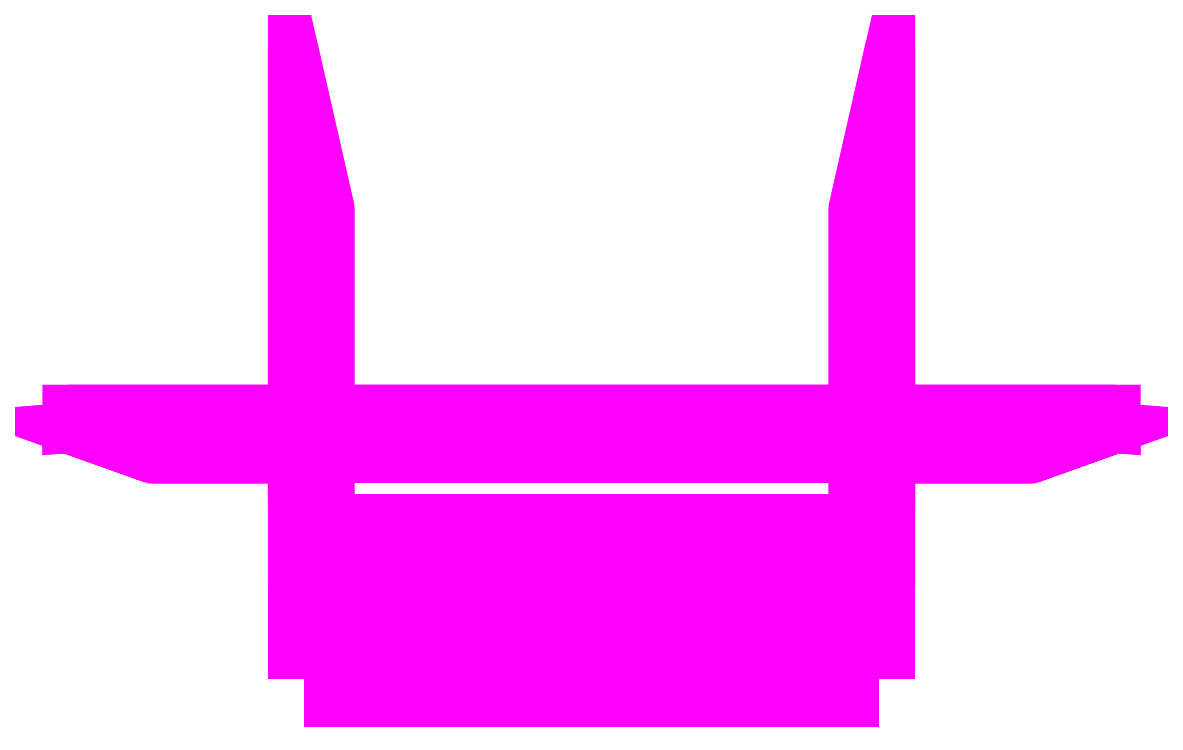
<metadata>
{"format":"dxf","ext":"dxf","renderer":"ezdxf+matplotlib","layout":"modelspace","background":"white","min_lineweight":24,"dpi":150}
</metadata>
<code>
0
SECTION
2
ENTITIES
0
3DFACE
8
ROLLER
10
0.43
20
-2.31
30
0.78
11
0.43
21
-2.76
31
0.78
12
0.43
22
-2.89
32
0.93
13
0.43
23
-2.31
33
0.93
0
3DFACE
8
ROLLER
10
0.49
20
-2.89
30
0.93
11
0.49
21
-2.76
31
0.78
12
0.49
22
-2.046
32
0.78
13
0.49
23
-2.046
33
0.93
0
3DFACE
8
ROLLER
10
0.49
20
-2.046
30
0.78
11
0.49
21
-2.76
31
0.78
12
0.43
22
-2.76
32
0.78
13
0.43
23
-2.31
33
0.78
0
3DFACE
8
ROLLER
10
0.43
20
-2.31
30
0.93
11
0.43
21
-2.89
31
0.93
12
0.49
22
-2.89
32
0.93
13
0.49
23
-2.046
33
0.93
0
3DFACE
8
ROLLER
10
0.49
20
-3.04
30
0.74
11
0.49
21
-2.97
31
0.66
12
0.49
22
-2.76
32
0.78
13
0.49
23
-2.89
33
0.93
0
3DFACE
8
ROLLER
10
0.43
20
-3.04
30
0.74
11
0.43
21
-2.97
31
0.66
12
0.49
22
-2.97
32
0.66
13
0.49
23
-3.04
33
0.74
0
3DFACE
8
ROLLER
10
0.43
20
-2.76
30
0.78
11
0.43
21
-2.84
31
0.815
12
0.43
22
-2.895
32
0.8699
13
0.43
23
-2.89
33
0.93
0
3DFACE
8
ROLLER
10
0.49
20
-2.76
30
0.78
11
0.49
21
-2.97
31
0.66
12
0.43
22
-2.97
32
0.66
13
0.43
23
-2.76
33
0.78
0
3DFACE
8
ROLLER
10
0.43
20
-2.89
30
0.93
11
0.43
21
-3.04
31
0.74
12
0.49
22
-3.04
32
0.74
13
0.49
23
-2.89
33
0.93
0
3DFACE
8
ROLLER
10
-0.43
20
-2.895
30
0.8699
11
-0.43
21
-2.84
31
0.815
12
-0.43
22
-2.76
32
0.78
13
-0.43
23
-2.89
33
0.93
0
3DFACE
8
ROLLER
10
-0.49
20
-3.04
30
0.74
11
-0.49
21
-2.97
31
0.66
12
-0.43
22
-2.97
32
0.66
13
-0.43
23
-3.04
33
0.74
0
3DFACE
8
ROLLER
10
-0.43
20
-2.76
30
0.78
11
-0.43
21
-2.97
31
0.66
12
-0.49
22
-2.97
32
0.66
13
-0.49
23
-2.76
33
0.78
0
3DFACE
8
ROLLER
10
-0.49
20
-2.89
30
0.93
11
-0.49
21
-3.04
31
0.74
12
-0.43
22
-3.04
32
0.74
13
-0.43
23
-2.89
33
0.93
0
3DFACE
8
ROLLER
10
-0.49
20
-2.046
30
0.93
11
-0.49
21
-2.89
31
0.93
12
-0.43
22
-2.89
32
0.93
13
-0.43
23
-2.31
33
0.93
0
3DFACE
8
ROLLER
10
-0.43
20
-2.89
30
0.93
11
-0.43
21
-2.76
31
0.78
12
-0.43
22
-2.31
32
0.78
13
-0.43
23
-2.31
33
0.93
0
3DFACE
8
ROLLER
10
-0.43
20
-2.31
30
0.78
11
-0.43
21
-2.76
31
0.78
12
-0.49
22
-2.76
32
0.78
13
-0.49
23
-2.046
33
0.78
0
3DFACE
8
ROLLER
10
-0.49
20
-2.76
30
0.78
11
-0.49
21
-2.97
31
0.66
12
-0.49
22
-3.04
32
0.74
13
-0.49
23
-2.89
33
0.93
0
3DFACE
8
ROLLER
10
-0.49
20
-2.046
30
0.78
11
-0.49
21
-2.76
31
0.78
12
-0.49
22
-2.89
32
0.93
13
-0.49
23
-2.046
33
0.93
0
3DFACE
8
ROLLER
10
0.43
20
-3.12
30
0.74
11
0.43
21
-3.1
31
0.815
12
-0.43
22
-3.1
32
0.815
13
-0.43
23
-3.12
33
0.74
0
3DFACE
8
ROLLER
10
0.43
20
-3.1
30
0.815
11
0.43
21
-3.045
31
0.8699
12
-0.43
22
-3.045
32
0.8699
13
-0.43
23
-3.1
33
0.815
0
3DFACE
8
ROLLER
10
0.43
20
-3.045
30
0.8699
11
0.43
21
-2.97
31
0.89
12
-0.43
22
-2.97
32
0.89
13
-0.43
23
-3.045
33
0.8699
0
3DFACE
8
ROLLER
10
0.43
20
-2.97
30
0.89
11
0.43
21
-2.895
31
0.8699
12
-0.43
22
-2.895
32
0.8699
13
-0.43
23
-2.97
33
0.89
0
3DFACE
8
ROLLER
10
0.43
20
-2.895
30
0.8699
11
0.43
21
-2.84
31
0.815
12
-0.43
22
-2.84
32
0.815
13
-0.43
23
-2.895
33
0.8699
0
3DFACE
8
ROLLER
10
0.43
20
-2.84
30
0.815
11
0.43
21
-2.82
31
0.74
12
-0.43
22
-2.82
32
0.74
13
-0.43
23
-2.84
33
0.815
0
3DFACE
8
ROLLER
10
0.43
20
-2.82
30
0.74
11
0.43
21
-2.84
31
0.665
12
-0.43
22
-2.84
32
0.665
13
-0.43
23
-2.82
33
0.74
0
3DFACE
8
ROLLER
10
0.43
20
-2.84
30
0.665
11
0.43
21
-2.895
31
0.6101
12
-0.43
22
-2.895
32
0.6101
13
-0.43
23
-2.84
33
0.665
0
3DFACE
8
ROLLER
10
0.43
20
-2.895
30
0.6101
11
0.43
21
-2.97
31
0.59
12
-0.43
22
-2.97
32
0.59
13
-0.43
23
-2.895
33
0.6101
0
3DFACE
8
ROLLER
10
0.43
20
-2.97
30
0.59
11
0.43
21
-3.045
31
0.6101
12
-0.43
22
-3.045
32
0.6101
13
-0.43
23
-2.97
33
0.59
0
3DFACE
8
ROLLER
10
0.43
20
-3.045
30
0.6101
11
0.43
21
-3.1
31
0.665
12
-0.43
22
-3.1
32
0.665
13
-0.43
23
-3.045
33
0.6101
0
3DFACE
8
ROLLER
10
0.43
20
-3.1
30
0.665
11
0.43
21
-3.12
31
0.74
12
-0.43
22
-3.12
32
0.74
13
-0.43
23
-3.1
33
0.665
0
3DFACE
8
ROLLER
10
-0.43
20
-3.12
30
0.74
11
-0.43
21
-3.1
31
0.815
12
-0.43
22
-3.045
32
0.8699
13
-0.43
23
-3.1
33
0.665
0
3DFACE
8
ROLLER
10
-0.43
20
-3.1
30
0.665
11
-0.43
21
-3.045
31
0.8699
12
-0.43
22
-2.97
32
0.89
13
-0.43
23
-3.04
33
0.74
0
3DFACE
8
ROLLER
10
-0.43
20
-3.04
30
0.74
11
-0.43
21
-2.97
31
0.89
12
-0.43
22
-2.93
32
0.8793
13
-0.43
23
-3.04
33
0.74
0
3DFACE
8
ROLLER
10
-0.43
20
-3.1
30
0.665
11
-0.43
21
-3.04
31
0.74
12
-0.43
22
-2.97
32
0.66
13
-0.43
23
-3.045
33
0.6101
0
3DFACE
8
ROLLER
10
-0.43
20
-3.045
30
0.6101
11
-0.43
21
-2.97
31
0.66
12
-0.43
22
-2.895
32
0.6101
13
-0.43
23
-2.97
33
0.59
0
3DFACE
8
ROLLER
10
-0.43
20
-2.895
30
0.6101
11
-0.43
21
-2.97
31
0.66
12
-0.43
22
-2.82
32
0.74
13
-0.43
23
-2.84
33
0.665
0
3DFACE
8
ROLLER
10
-0.43
20
-2.82
30
0.74
11
-0.43
21
-2.97
31
0.66
12
-0.43
22
-2.821
32
0.745
13
-0.43
23
-2.82
33
0.74
0
3DFACE
8
ROLLER
10
-0.43
20
-2.93
30
0.8793
11
-0.43
21
-2.895
31
0.8699
12
-0.43
22
-2.89
32
0.93
13
-0.43
23
-2.89
33
0.93
0
3DFACE
8
ROLLER
10
-0.43
20
-2.84
30
0.815
11
-0.43
21
-2.821
31
0.745
12
-0.43
22
-2.76
32
0.78
13
-0.43
23
-2.76
33
0.78
0
3DFACE
8
ROLLER
10
0.43
20
-2.76
30
0.78
11
0.43
21
-2.821
31
0.745
12
0.43
22
-2.84
32
0.815
13
0.43
23
-2.76
33
0.78
0
3DFACE
8
ROLLER
10
0.43
20
-2.895
30
0.8699
11
0.43
21
-2.93
31
0.8793
12
0.43
22
-2.89
32
0.93
13
0.43
23
-2.895
33
0.8699
0
3DFACE
8
ROLLER
10
0.43
20
-2.97
30
0.66
11
0.43
21
-3.04
31
0.74
12
0.43
22
-3.1
32
0.665
13
0.43
23
-3.045
33
0.6101
0
3DFACE
8
ROLLER
10
0.43
20
-3.04
30
0.74
11
0.43
21
-3.1
31
0.815
12
0.43
22
-3.12
32
0.74
13
0.43
23
-3.1
33
0.665
0
3DFACE
8
ROLLER
10
0.43
20
-2.97
30
0.89
11
0.43
21
-3.045
31
0.8699
12
0.43
22
-3.1
32
0.815
13
0.43
23
-3.04
33
0.74
0
3DFACE
8
ROLLER
10
0.43
20
-2.93
30
0.8793
11
0.43
21
-2.97
31
0.89
12
0.43
22
-2.97
32
0.89
13
0.43
23
-3.04
33
0.74
0
3DFACE
8
ROLLER
10
0.43
20
-2.895
30
0.6101
11
0.43
21
-2.97
31
0.66
12
0.43
22
-3.045
32
0.6101
13
0.43
23
-2.97
33
0.59
0
3DFACE
8
ROLLER
10
0.43
20
-2.84
30
0.665
11
0.43
21
-2.82
31
0.74
12
0.43
22
-2.97
32
0.66
13
0.43
23
-2.895
33
0.6101
0
3DFACE
8
ROLLER
10
0.43
20
-2.821
30
0.745
11
0.43
21
-2.821
31
0.745
12
0.43
22
-2.97
32
0.66
13
0.43
23
-2.82
33
0.74
0
3DFACE
8
ROLLER
10
-0.49
20
-2.64
30
0.79
11
-0.49
21
-2.72
31
0.79
12
-0.72
22
-2.72
32
0.79
13
-0.86
23
-2.67
33
0.79
0
3DFACE
8
ROLLER
10
-0.72
20
-2.72
30
0.93
11
-0.49
21
-2.72
31
0.93
12
-0.49
22
-2.64
32
0.93
13
-0.86
23
-2.67
33
0.93
0
3DFACE
8
ROLLER
10
-0.72
20
-2.72
30
0.79
11
-0.49
21
-2.72
31
0.79
12
-0.49
22
-2.72
32
0.93
13
-0.72
23
-2.72
33
0.93
0
3DFACE
8
ROLLER
10
-0.86
20
-2.67
30
0.79
11
-0.72
21
-2.72
31
0.79
12
-0.72
22
-2.72
32
0.93
13
-0.86
23
-2.67
33
0.93
0
3DFACE
8
ROLLER
10
-0.49
20
-2.64
30
0.79
11
-0.86
21
-2.67
31
0.79
12
-0.86
22
-2.64
32
0.79
13
-0.86
23
-2.64
33
0.79
0
3DFACE
8
ROLLER
10
-0.86
20
-2.64
30
0.93
11
-0.86
21
-2.67
31
0.93
12
-0.49
22
-2.64
32
0.93
13
-0.86
23
-2.64
33
0.93
0
3DFACE
8
ROLLER
10
-0.86
20
-2.64
30
0.79
11
-0.86
21
-2.67
31
0.79
12
-0.86
22
-2.67
32
0.93
13
-0.86
23
-2.64
33
0.93
0
3DFACE
8
ROLLER
10
-0.86
20
-2.64
30
0.93
11
-0.49
21
-2.64
31
0.93
12
-0.49
22
-2.64
32
0.79
13
-0.86
23
-2.64
33
0.79
0
3DFACE
8
ROLLER
10
-0.43
20
-2.72
30
0.93
11
0.43
21
-2.72
31
0.93
12
0.43
22
-2.64
32
0.93
13
-0.43
23
-2.64
33
0.93
0
3DFACE
8
ROLLER
10
0.43
20
-2.64
30
0.79
11
0.43
21
-2.72
31
0.79
12
-0.43
22
-2.72
32
0.79
13
-0.43
23
-2.64
33
0.79
0
3DFACE
8
ROLLER
10
-0.43
20
-2.72
30
0.79
11
0.43
21
-2.72
31
0.79
12
0.43
22
-2.72
32
0.93
13
-0.43
23
-2.72
33
0.93
0
3DFACE
8
ROLLER
10
-0.43
20
-2.64
30
0.93
11
0.43
21
-2.64
31
0.93
12
0.43
22
-2.64
32
0.79
13
-0.43
23
-2.64
33
0.79
0
3DFACE
8
ROLLER
10
0.86
20
-2.64
30
0.93
11
0.86
21
-2.67
31
0.93
12
0.86
22
-2.67
32
0.79
13
0.86
23
-2.64
33
0.79
0
3DFACE
8
ROLLER
10
0.86
20
-2.67
30
0.93
11
0.72
21
-2.72
31
0.93
12
0.72
22
-2.72
32
0.79
13
0.86
23
-2.67
33
0.79
0
3DFACE
8
ROLLER
10
0.72
20
-2.72
30
0.79
11
0.49
21
-2.72
31
0.79
12
0.49
22
-2.64
32
0.79
13
0.86
23
-2.67
33
0.79
0
3DFACE
8
ROLLER
10
0.86
20
-2.64
30
0.79
11
0.49
21
-2.64
31
0.79
12
0.49
22
-2.64
32
0.93
13
0.86
23
-2.64
33
0.93
0
3DFACE
8
ROLLER
10
0.86
20
-2.64
30
0.79
11
0.86
21
-2.67
31
0.79
12
0.49
22
-2.64
32
0.79
13
0.86
23
-2.64
33
0.79
0
3DFACE
8
ROLLER
10
0.49
20
-2.64
30
0.93
11
0.49
21
-2.72
31
0.93
12
0.72
22
-2.72
32
0.93
13
0.86
23
-2.67
33
0.93
0
3DFACE
8
ROLLER
10
0.49
20
-2.64
30
0.93
11
0.86
21
-2.67
31
0.93
12
0.86
22
-2.64
32
0.93
13
0.86
23
-2.64
33
0.93
0
3DFACE
8
ROLLER
10
0.72
20
-2.72
30
0.93
11
0.49
21
-2.72
31
0.93
12
0.49
22
-2.72
32
0.79
13
0.72
23
-2.72
33
0.79
0
3DFACE
8
ROLLER
10
0.44
20
-2.61
30
0.93
11
0.44
21
-2.74
31
0.93
12
0.44
22
-2.77
32
0.96
13
0.44
23
-2.66
33
0.96
0
3DFACE
8
ROLLER
10
0.48
20
-2.77
30
0.96
11
0.48
21
-2.74
31
0.93
12
0.48
22
-2.61
32
0.93
13
0.48
23
-2.66
33
0.96
0
3DFACE
8
ROLLER
10
0.44
20
-2.77
30
0.96
11
0.44
21
-2.74
31
0.93
12
0.48
22
-2.74
32
0.93
13
0.48
23
-2.77
33
0.96
0
3DFACE
8
ROLLER
10
0.48
20
-2.66
30
0.96
11
0.48
21
-2.61
31
0.93
12
0.44
22
-2.61
32
0.93
13
0.44
23
-2.66
33
0.96
0
3DFACE
8
ROLLER
10
0.48
20
-2.61
30
0.93
11
0.48
21
-2.74
31
0.93
12
0.44
22
-2.74
32
0.93
13
0.44
23
-2.61
33
0.93
0
3DFACE
8
ROLLER
10
0.44
20
-2.66
30
0.96
11
0.44
21
-2.72
31
0.96
12
0.48
22
-2.72
32
0.96
13
0.48
23
-2.66
33
0.96
0
3DFACE
8
ROLLER
10
0.48
20
-2.77
30
1.02
11
0.48
21
-2.77
31
0.96
12
0.48
22
-2.72
32
0.96
13
0.48
23
-2.72
33
1.01
0
3DFACE
8
ROLLER
10
0.44
20
-2.72
30
0.96
11
0.44
21
-2.77
31
0.96
12
0.44
22
-2.77
32
1.02
13
0.44
23
-2.72
33
1.01
0
3DFACE
8
ROLLER
10
0.44
20
-2.77
30
1.02
11
0.44
21
-2.77
31
0.96
12
0.48
22
-2.77
32
0.96
13
0.48
23
-2.77
33
1.02
0
3DFACE
8
ROLLER
10
0.48
20
-2.72
30
1.01
11
0.48
21
-2.72
31
0.96
12
0.44
22
-2.72
32
0.96
13
0.44
23
-2.72
33
1.01
0
3DFACE
8
ROLLER
10
0.48
20
-2.74
30
1.05
11
0.48
21
-2.77
31
1.02
12
0.48
22
-2.72
32
1.01
13
0.48
23
-2.66
33
1.01
0
3DFACE
8
ROLLER
10
0.44
20
-2.72
30
1.01
11
0.44
21
-2.77
31
1.02
12
0.44
22
-2.74
32
1.05
13
0.44
23
-2.66
33
1.01
0
3DFACE
8
ROLLER
10
0.44
20
-2.74
30
1.05
11
0.44
21
-2.77
31
1.02
12
0.48
22
-2.77
32
1.02
13
0.48
23
-2.74
33
1.05
0
3DFACE
8
ROLLER
10
0.48
20
-2.66
30
1.01
11
0.48
21
-2.72
31
1.01
12
0.44
22
-2.72
32
1.01
13
0.44
23
-2.66
33
1.01
0
3DFACE
8
ROLLER
10
0.48
20
-2.66
30
1.03
11
0.48
21
-2.66
31
1.01
12
0.44
22
-2.66
32
1.01
13
0.44
23
-2.66
33
1.03
0
3DFACE
8
ROLLER
10
0.44
20
-2.68
30
1.05
11
0.44
21
-2.74
31
1.05
12
0.48
22
-2.74
32
1.05
13
0.48
23
-2.68
33
1.05
0
3DFACE
8
ROLLER
10
0.48
20
-2.68
30
1.05
11
0.48
21
-2.74
31
1.05
12
0.48
22
-2.66
32
1.01
13
0.48
23
-2.66
33
1.03
0
3DFACE
8
ROLLER
10
0.44
20
-2.66
30
1.01
11
0.44
21
-2.74
31
1.05
12
0.44
22
-2.68
32
1.05
13
0.44
23
-2.66
33
1.03
0
3DFACE
8
ROLLER
10
0.44
20
-2.66
30
1.03
11
0.44
21
-2.68
31
1.05
12
0.48
22
-2.68
32
1.05
13
0.48
23
-2.66
33
1.03
0
3DFACE
8
ROLLER
10
-0.44
20
-2.77
30
1.02
11
-0.44
21
-2.77
31
0.96
12
-0.44
22
-2.72
32
0.96
13
-0.44
23
-2.72
33
1.01
0
3DFACE
8
ROLLER
10
-0.44
20
-2.72
30
1.01
11
-0.44
21
-2.72
31
0.96
12
-0.48
22
-2.72
32
0.96
13
-0.48
23
-2.72
33
1.01
0
3DFACE
8
ROLLER
10
-0.48
20
-2.72
30
0.96
11
-0.48
21
-2.77
31
0.96
12
-0.48
22
-2.77
32
1.02
13
-0.48
23
-2.72
33
1.01
0
3DFACE
8
ROLLER
10
-0.48
20
-2.77
30
1.02
11
-0.48
21
-2.77
31
0.96
12
-0.44
22
-2.77
32
0.96
13
-0.44
23
-2.77
33
1.02
0
3DFACE
8
ROLLER
10
-0.48
20
-2.66
30
0.96
11
-0.48
21
-2.72
31
0.96
12
-0.44
22
-2.72
32
0.96
13
-0.44
23
-2.66
33
0.96
0
3DFACE
8
ROLLER
10
-0.44
20
-2.77
30
0.96
11
-0.44
21
-2.74
31
0.93
12
-0.44
22
-2.61
32
0.93
13
-0.44
23
-2.66
33
0.96
0
3DFACE
8
ROLLER
10
-0.48
20
-2.77
30
0.96
11
-0.48
21
-2.74
31
0.93
12
-0.44
22
-2.74
32
0.93
13
-0.44
23
-2.77
33
0.96
0
3DFACE
8
ROLLER
10
-0.44
20
-2.66
30
0.96
11
-0.44
21
-2.61
31
0.93
12
-0.48
22
-2.61
32
0.93
13
-0.48
23
-2.66
33
0.96
0
3DFACE
8
ROLLER
10
-0.48
20
-2.61
30
0.93
11
-0.48
21
-2.74
31
0.93
12
-0.48
22
-2.77
32
0.96
13
-0.48
23
-2.66
33
0.96
0
3DFACE
8
ROLLER
10
-0.44
20
-2.68
30
1.05
11
-0.44
21
-2.74
31
1.05
12
-0.44
22
-2.66
32
1.01
13
-0.44
23
-2.66
33
1.03
0
3DFACE
8
ROLLER
10
-0.44
20
-2.66
30
1.03
11
-0.44
21
-2.66
31
1.01
12
-0.48
22
-2.66
32
1.01
13
-0.48
23
-2.66
33
1.03
0
3DFACE
8
ROLLER
10
-0.48
20
-2.66
30
1.01
11
-0.48
21
-2.74
31
1.05
12
-0.48
22
-2.68
32
1.05
13
-0.48
23
-2.66
33
1.03
0
3DFACE
8
ROLLER
10
-0.48
20
-2.66
30
1.03
11
-0.48
21
-2.68
31
1.05
12
-0.44
22
-2.68
32
1.05
13
-0.44
23
-2.66
33
1.03
0
3DFACE
8
ROLLER
10
-0.48
20
-2.68
30
1.05
11
-0.48
21
-2.74
31
1.05
12
-0.44
22
-2.74
32
1.05
13
-0.44
23
-2.68
33
1.05
0
3DFACE
8
ROLLER
10
-0.44
20
-2.74
30
1.05
11
-0.44
21
-2.77
31
1.02
12
-0.44
22
-2.72
32
1.01
13
-0.44
23
-2.66
33
1.01
0
3DFACE
8
ROLLER
10
-0.48
20
-2.74
30
1.05
11
-0.48
21
-2.77
31
1.02
12
-0.44
22
-2.77
32
1.02
13
-0.44
23
-2.74
33
1.05
0
3DFACE
8
ROLLER
10
-0.48
20
-2.72
30
1.01
11
-0.48
21
-2.77
31
1.02
12
-0.48
22
-2.74
32
1.05
13
-0.48
23
-2.66
33
1.01
0
3DFACE
8
ROLLER
10
-0.44
20
-2.66
30
1.01
11
-0.44
21
-2.72
31
1.01
12
-0.48
22
-2.72
32
1.01
13
-0.48
23
-2.66
33
1.01
0
VIEWPORT
8
0
10
144.7
20
101.2
30
0
40
391.1
41
222.2
68
     2
69
     1
0
VIEWPORT
8
0
10
139.2
20
100.8
30
0
40
222.8
41
161.3
68
     1
69
     2
0
ENDSEC
0
EOF

</code>
